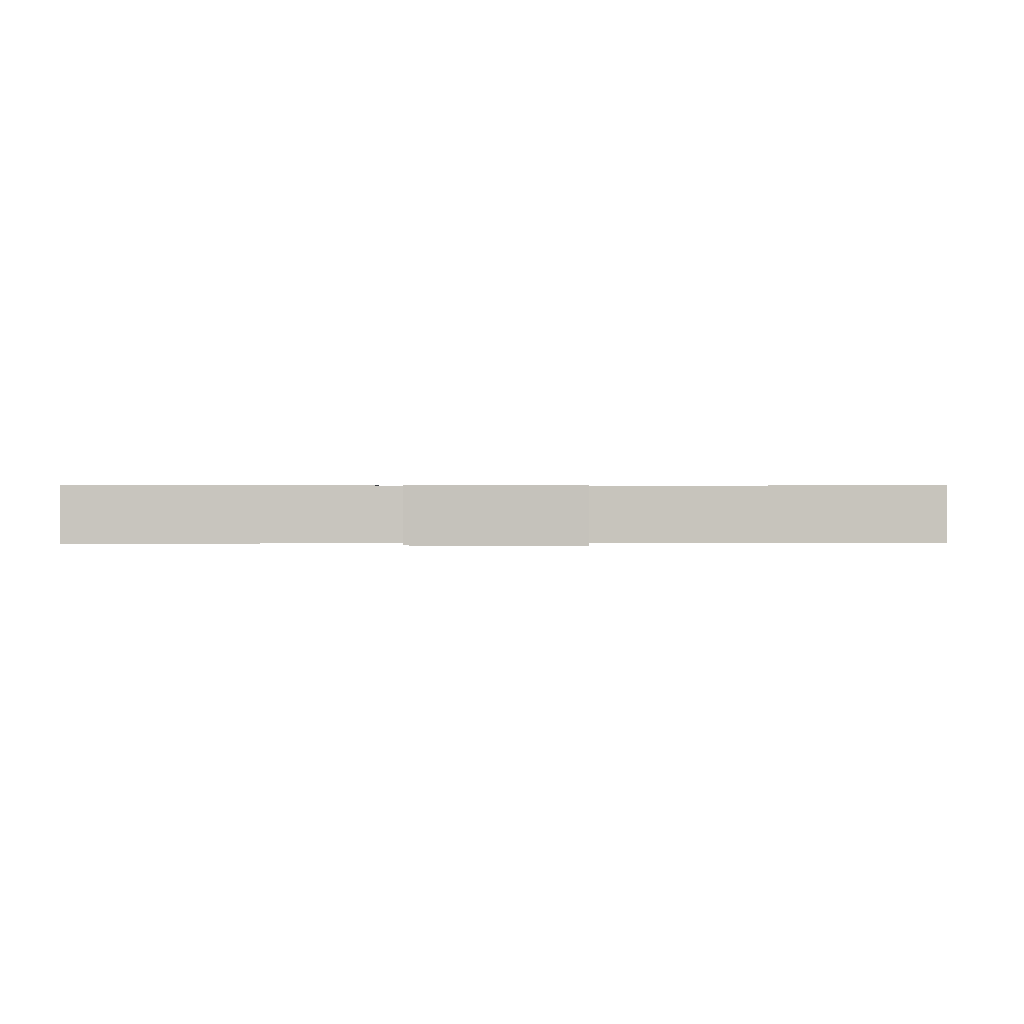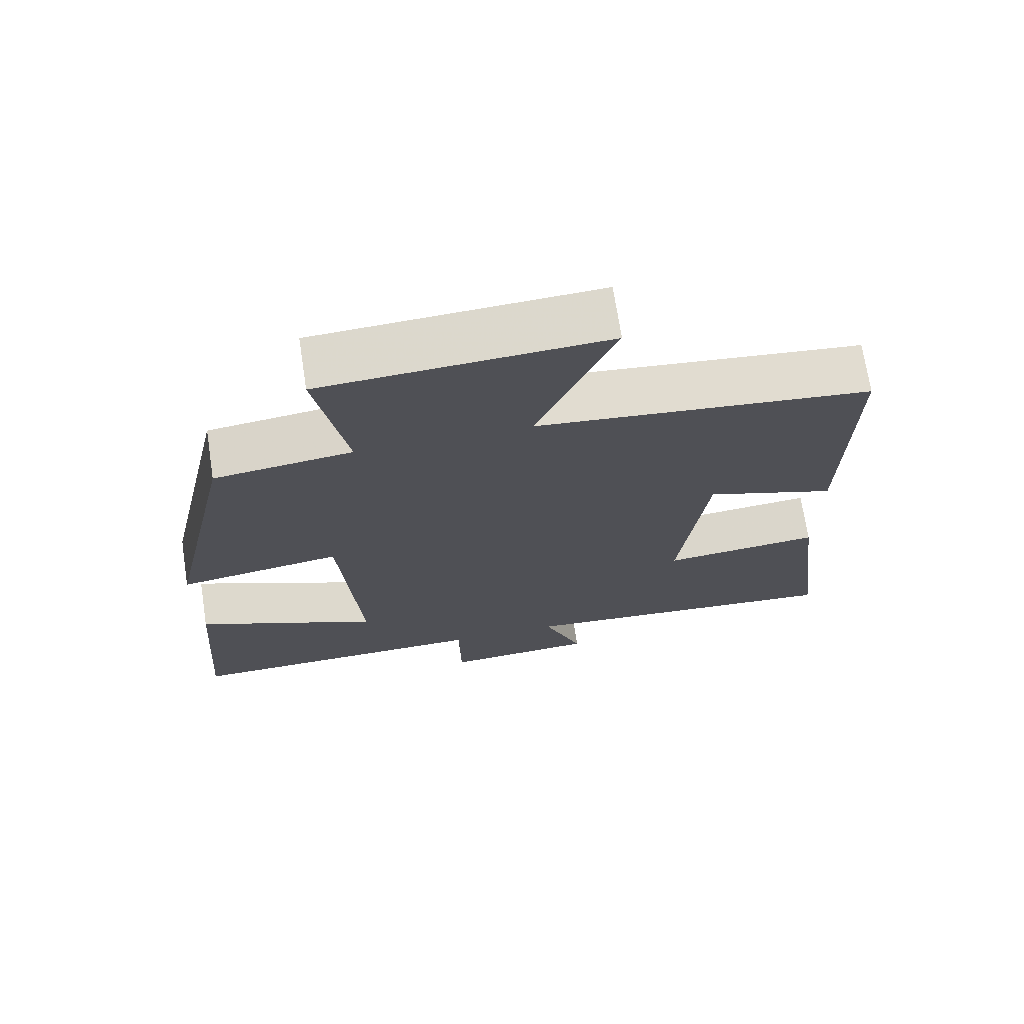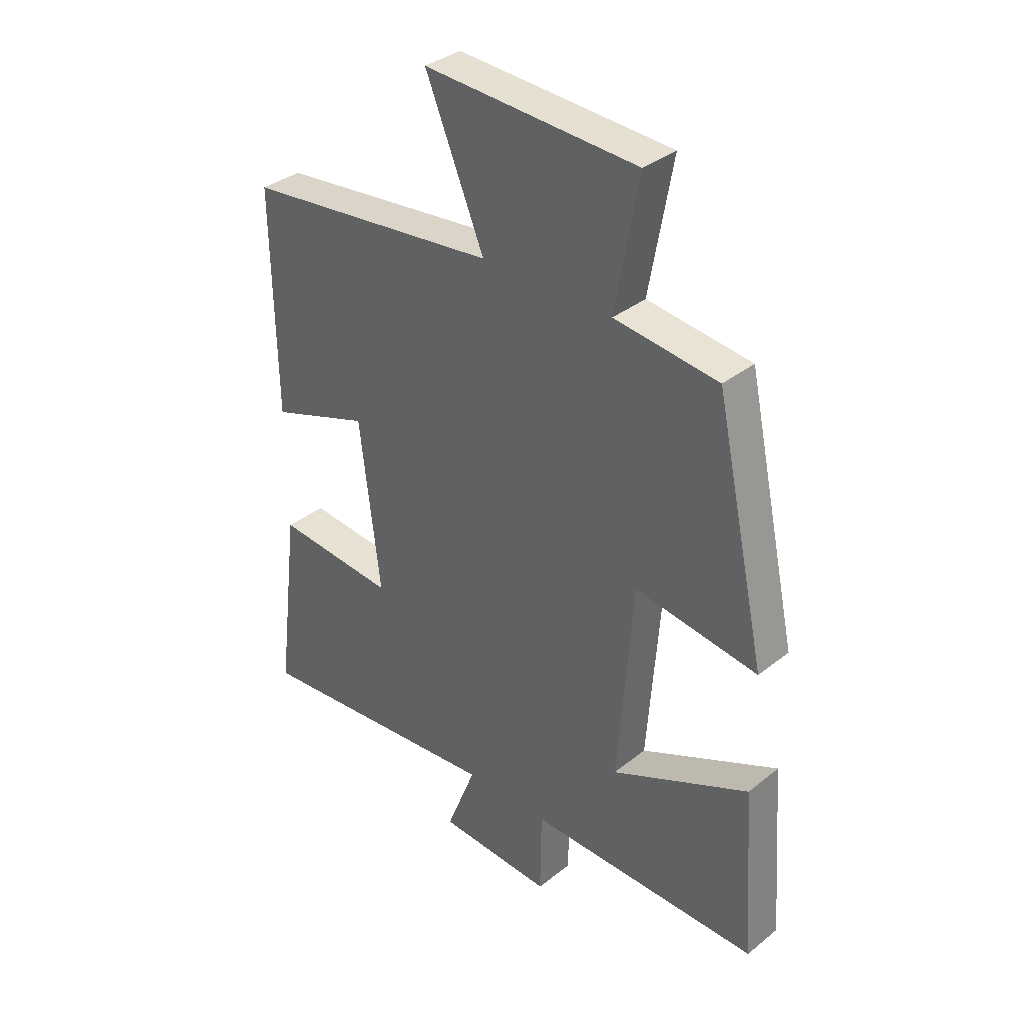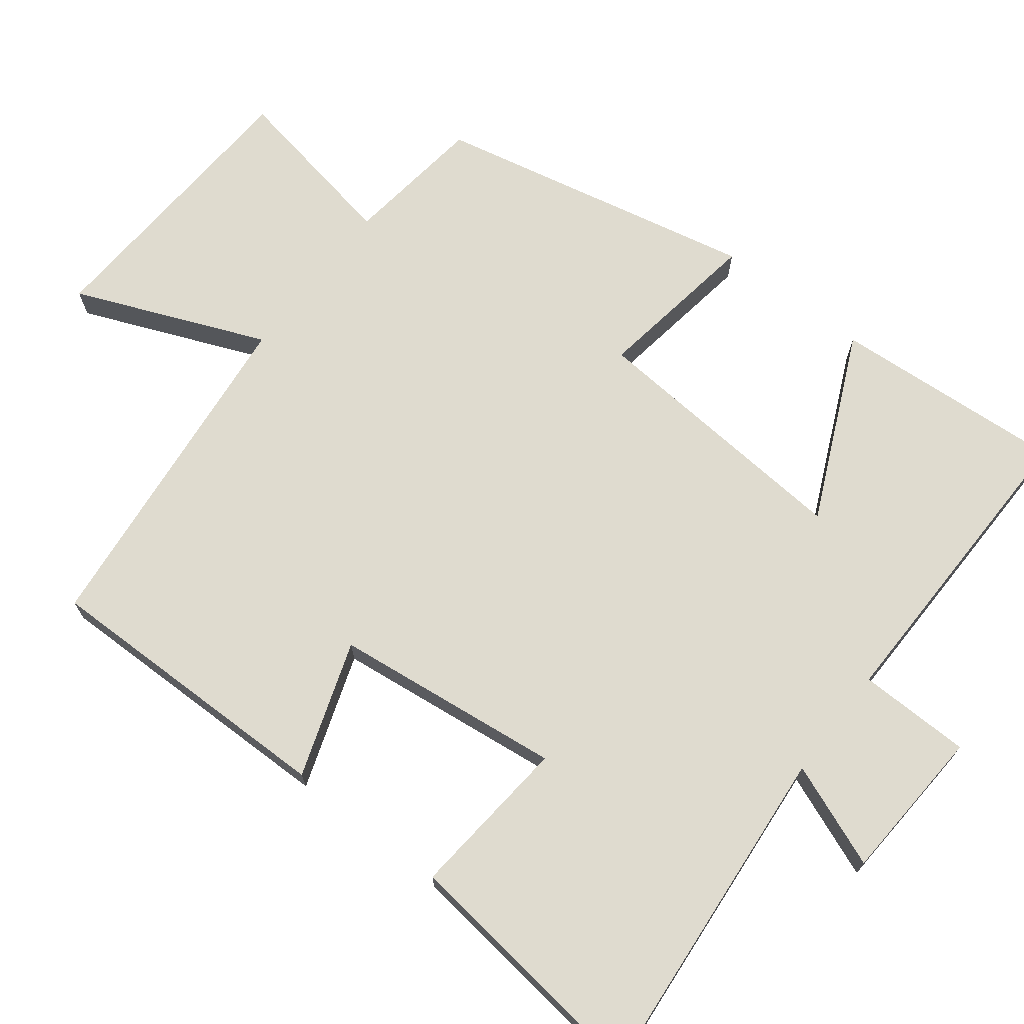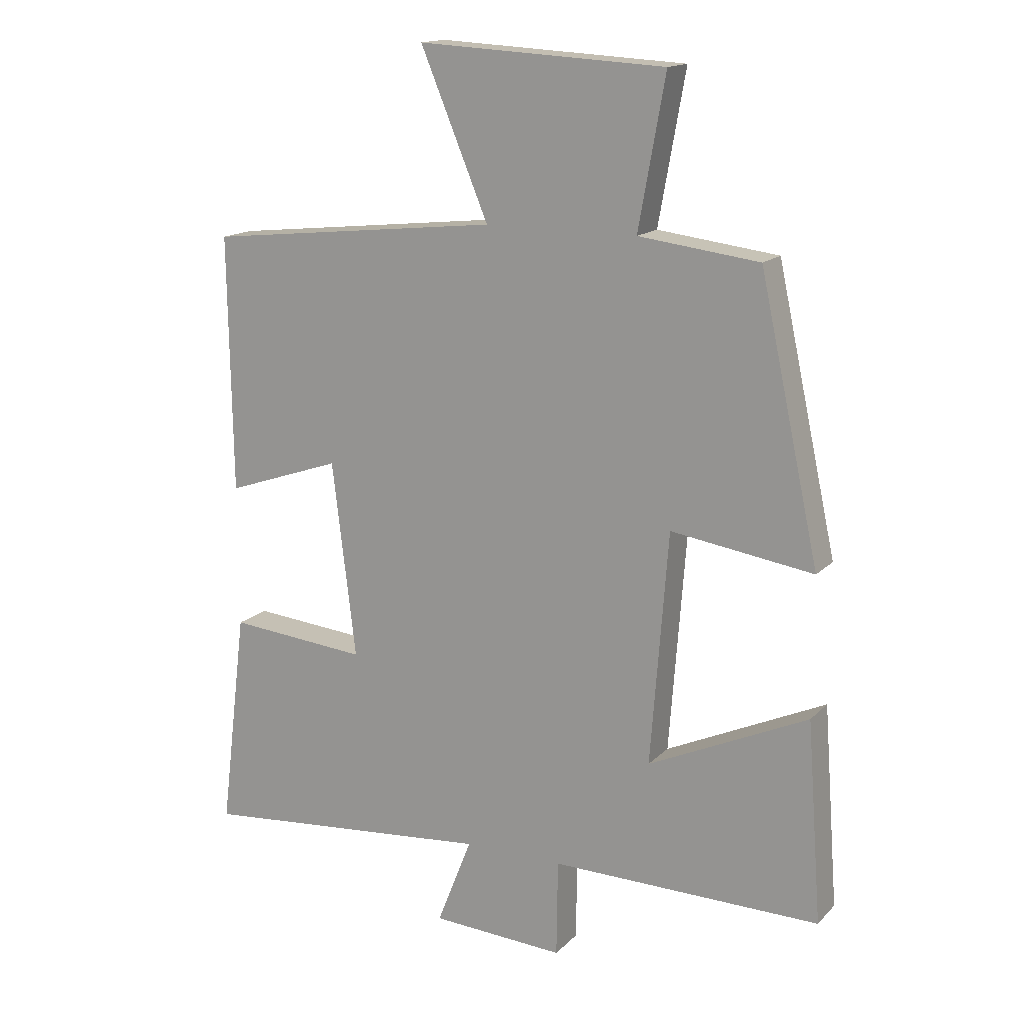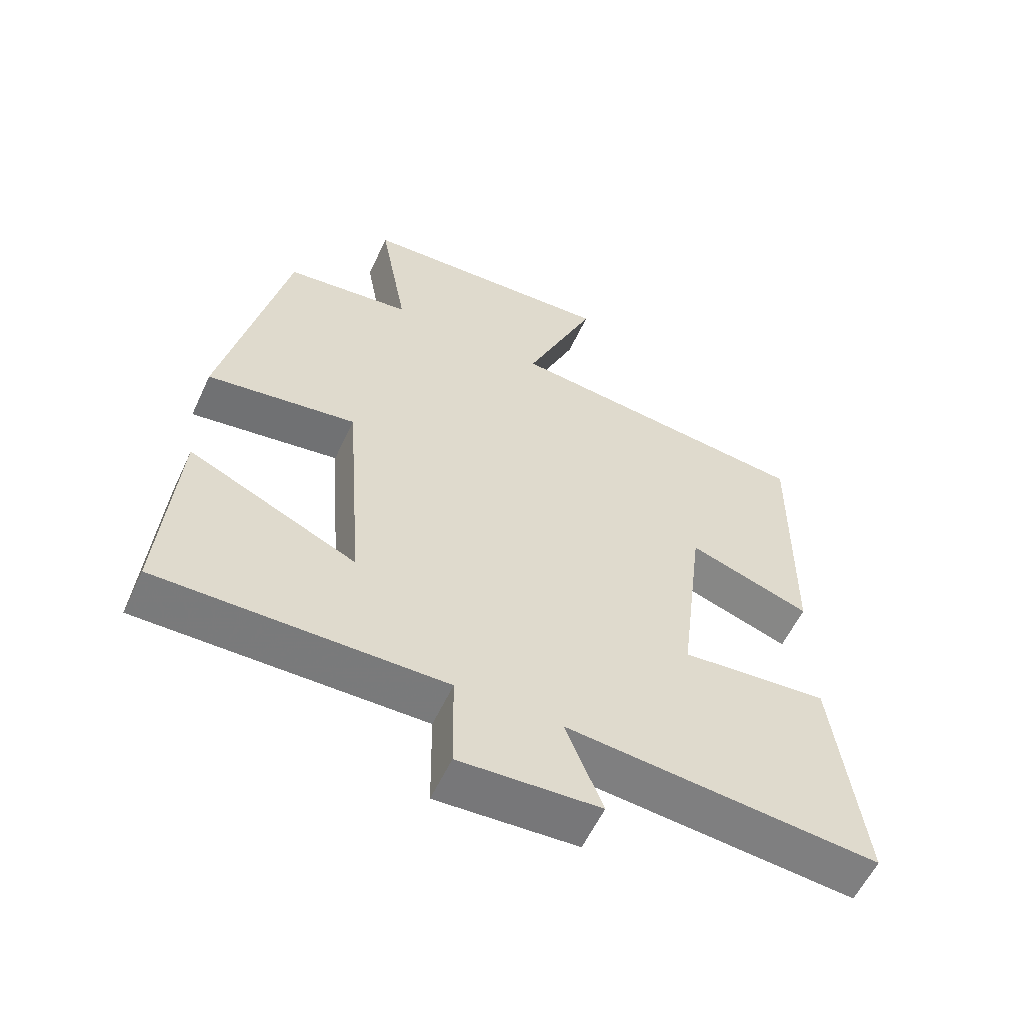
<metadata>
{"format":"obj","ext":"obj","renderer":"f3d","projection":"perspective","resolution":1024,"background":"white","views":[{"elev":0.3,"azim":-179.2,"up":"+Y"},{"elev":71.1,"azim":-8.7,"up":"+Z"},{"elev":35.0,"azim":-136.7,"up":"+Z"},{"elev":70.5,"azim":127.9,"up":"+Y"},{"elev":15.5,"azim":-152.1,"up":"+Z"},{"elev":-58.3,"azim":-24.9,"up":"+Z"}]}
</metadata>
<code>
v -0.524 0.07 -0.505
v -0.5 0.07 -0.185
v -0.244 0.07 -0.303
v -0.272 0.07 0.069
v -0.5 0.07 0.035
v -0.404 0.07 0.476
v -0.211 0.07 0.5
v -0.254 0.07 0.739
v 0.142 0.07 0.761
v 0.033 0.07 0.5
v 0.506 0.07 0.449
v 0.5 0.07 0.038
v 0.314 0.07 0.102
v 0.276 0.07 -0.212
v 0.5 0.07 -0.192
v 0.543 0.07 -0.543
v 0.069 0.07 -0.5
v 0.125 0.07 -0.643
v -0.089 0.07 -0.655
v -0.091 0.07 -0.5
v -0.524 0 -0.505
v -0.5 0 -0.185
v -0.244 0 -0.303
v -0.272 0 0.069
v -0.5 0 0.035
v -0.404 0 0.476
v -0.211 0 0.5
v -0.254 0 0.739
v 0.142 0 0.761
v 0.033 0 0.5
v 0.506 0 0.449
v 0.5 0 0.038
v 0.314 0 0.102
v 0.276 0 -0.212
v 0.5 0 -0.192
v 0.543 0 -0.543
v 0.069 0 -0.5
v 0.125 0 -0.643
v -0.089 0 -0.655
v -0.091 0 -0.5
f 17 18 19 20
f 14 15 16 17
f 13 14 17 20
f 10 11 12 13
f 10 13 20
f 7 8 9 10
f 4 5 6 7
f 3 4 7 10
f 20 1 2 3
f 3 10 20
f 40 39 38 37
f 37 36 35 34
f 40 37 34 33
f 33 32 31 30
f 40 33 30
f 30 29 28 27
f 27 26 25 24
f 30 27 24 23
f 23 22 21 40
f 40 30 23
f 1 21 22 2
f 2 22 23 3
f 3 23 24 4
f 4 24 25 5
f 5 25 26 6
f 6 26 27 7
f 7 27 28 8
f 8 28 29 9
f 9 29 30 10
f 10 30 31 11
f 11 31 32 12
f 12 32 33 13
f 13 33 34 14
f 14 34 35 15
f 15 35 36 16
f 16 36 37 17
f 17 37 38 18
f 18 38 39 19
f 19 39 40 20
f 20 40 21 1

</code>
